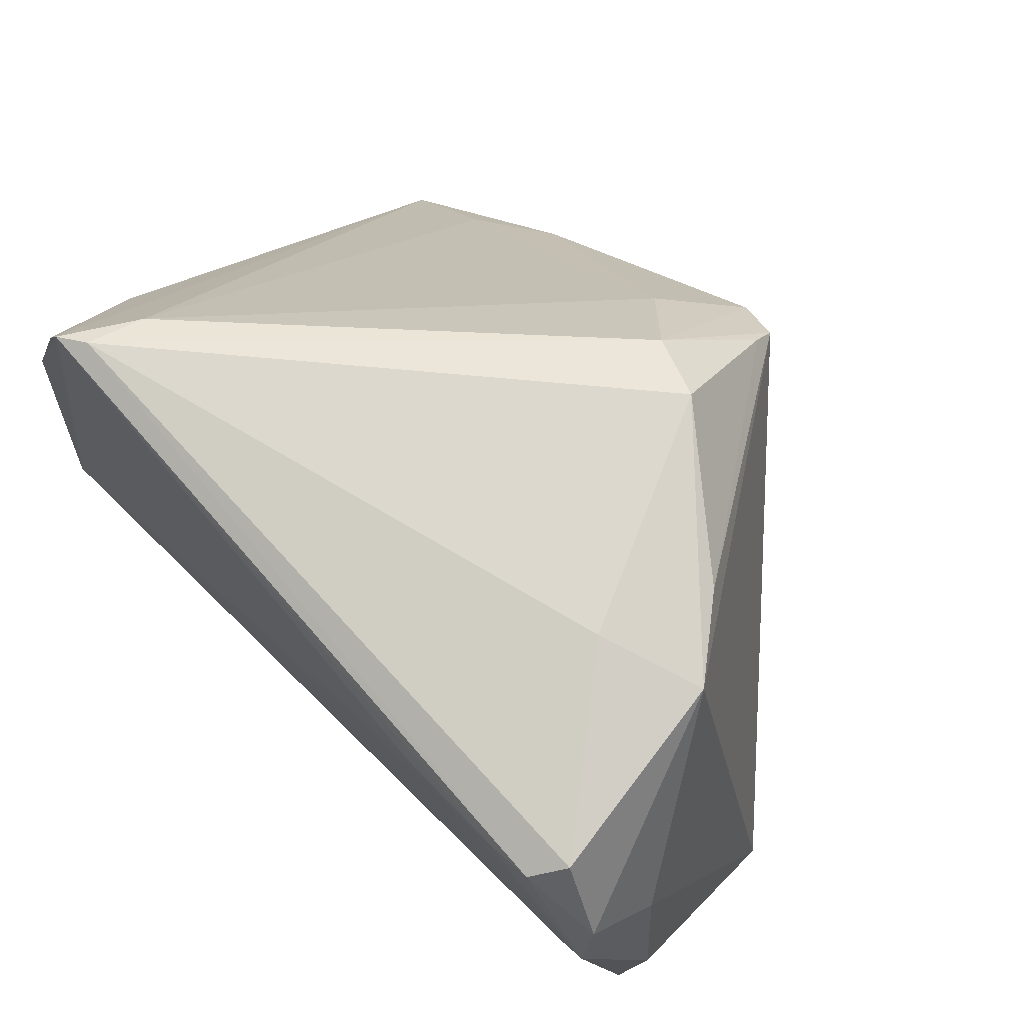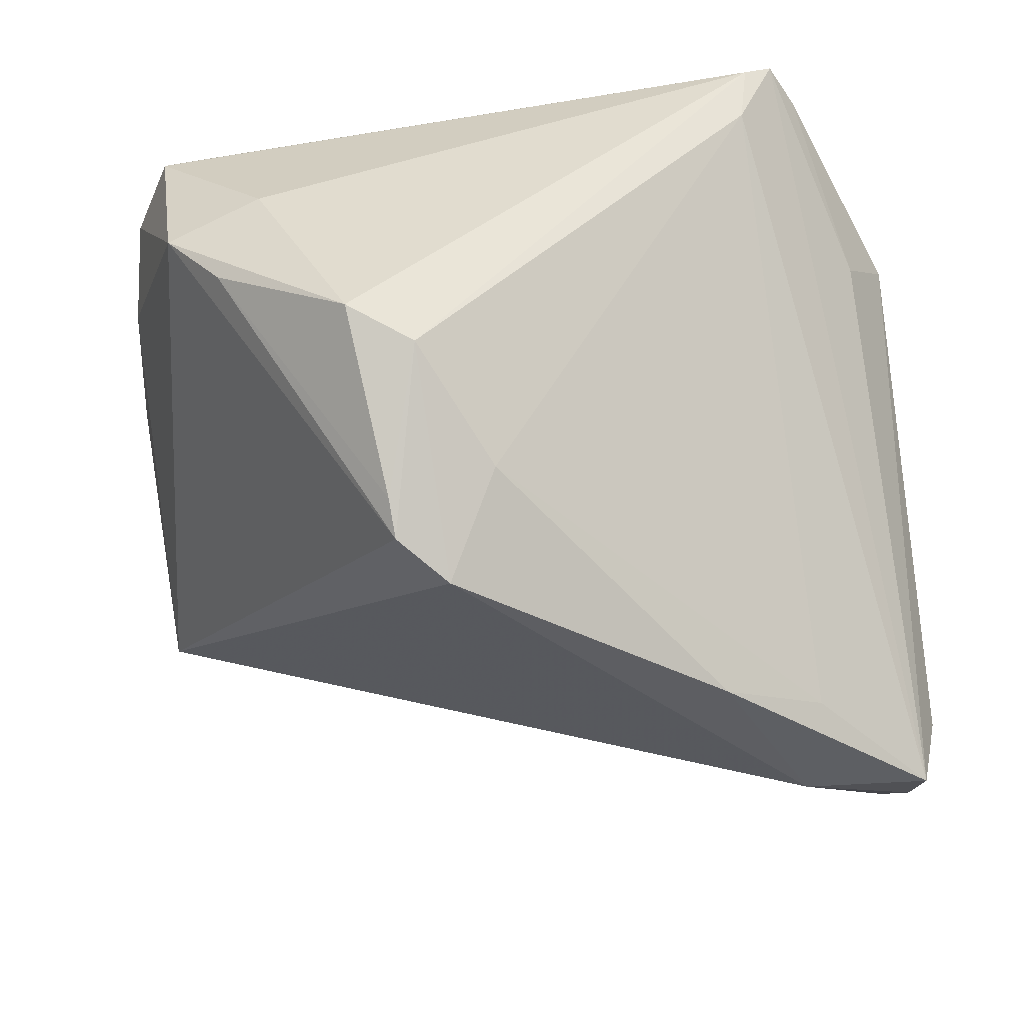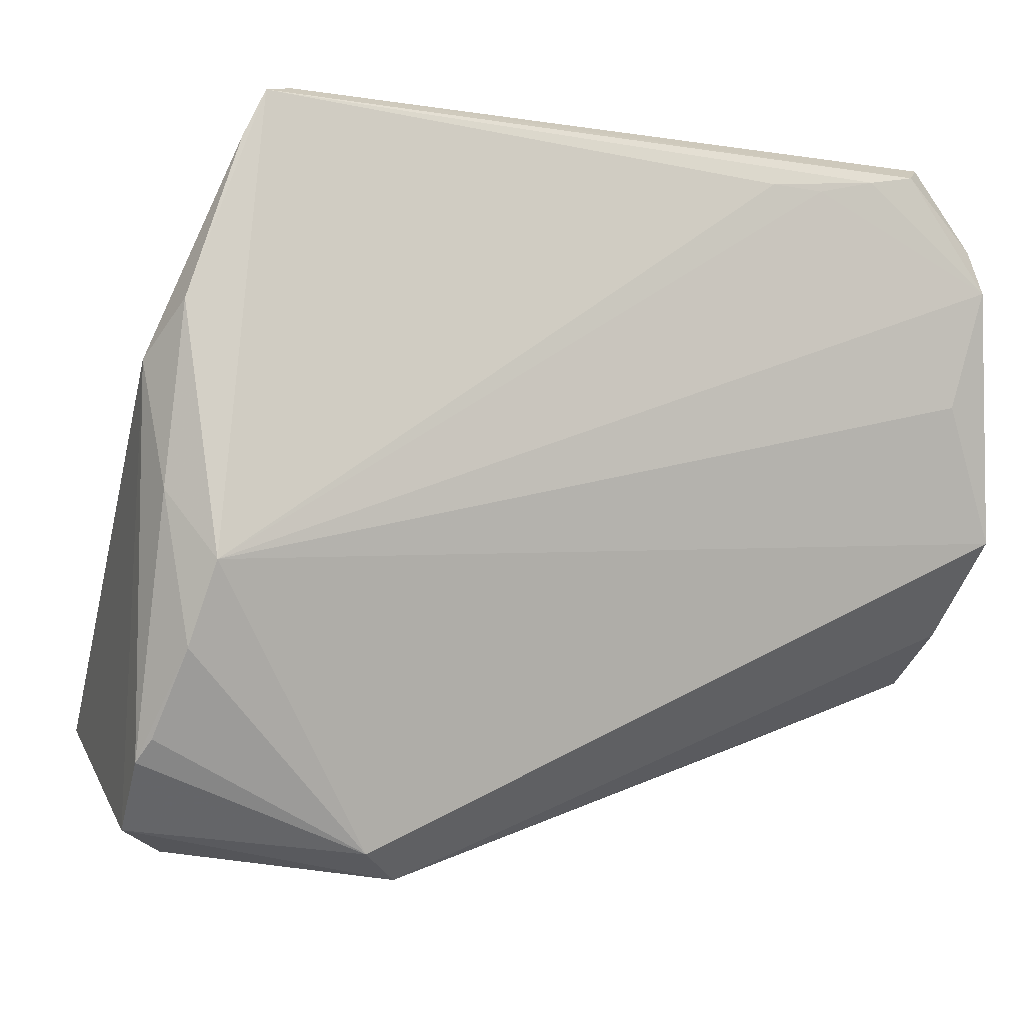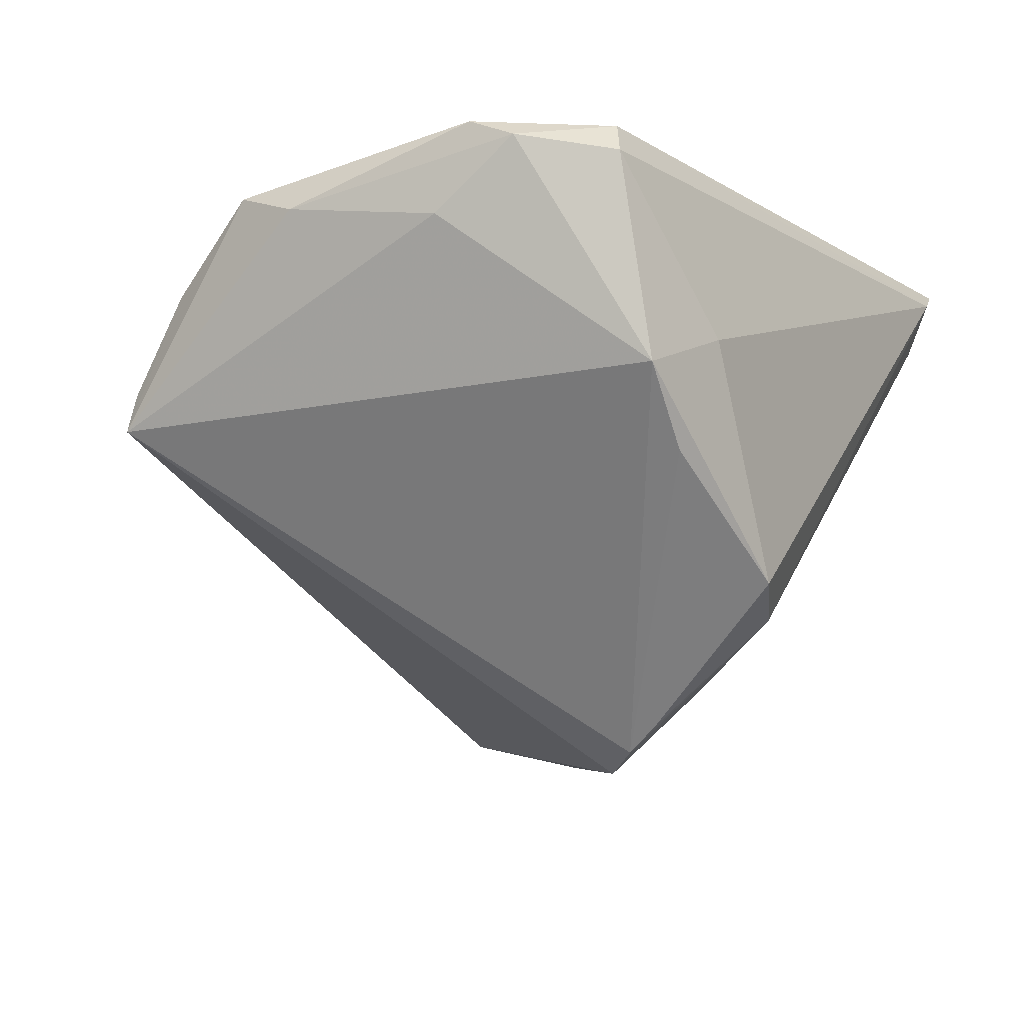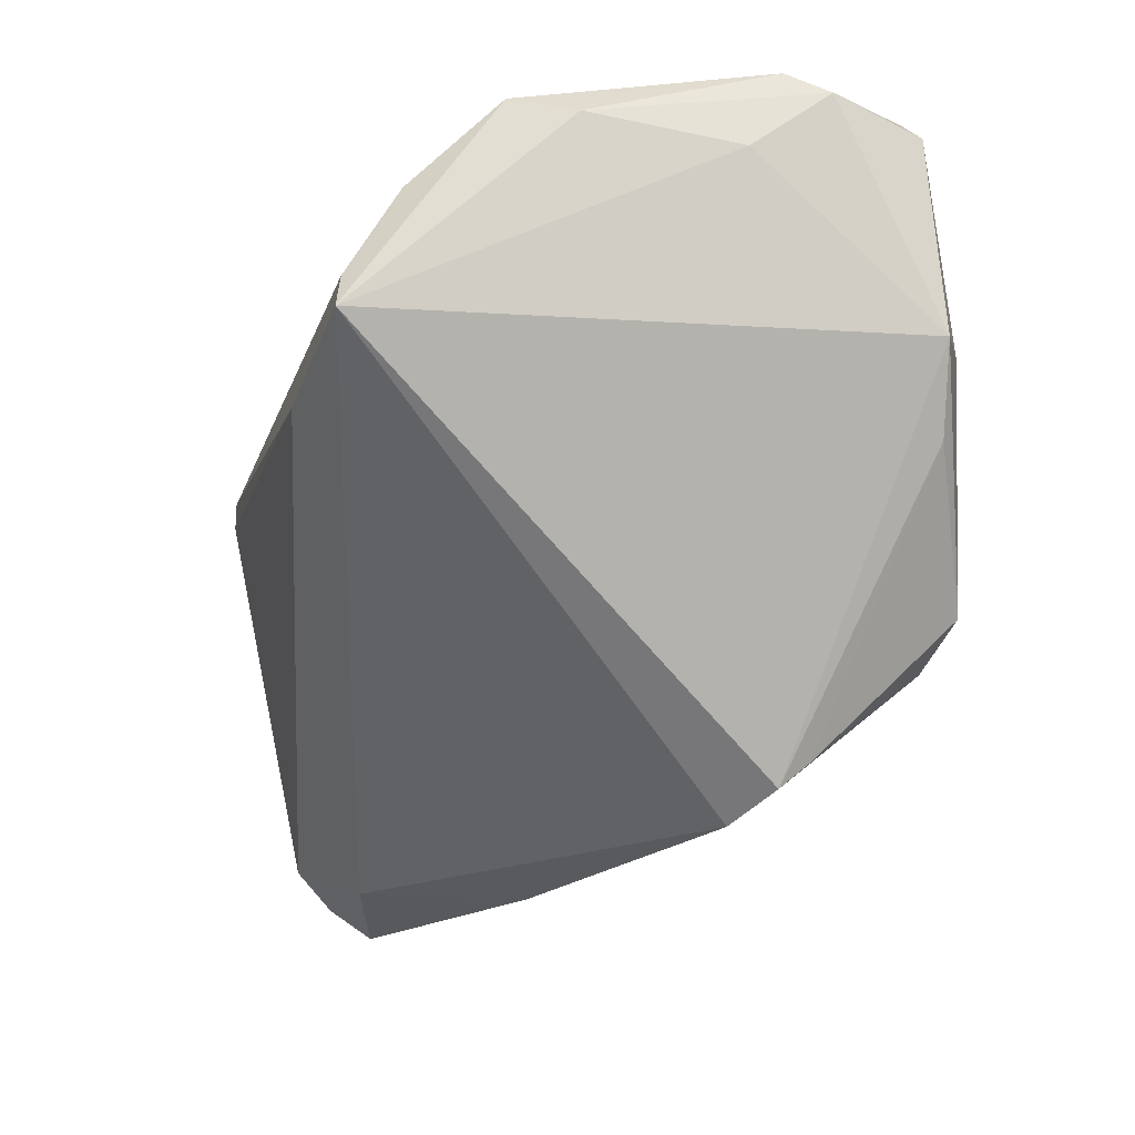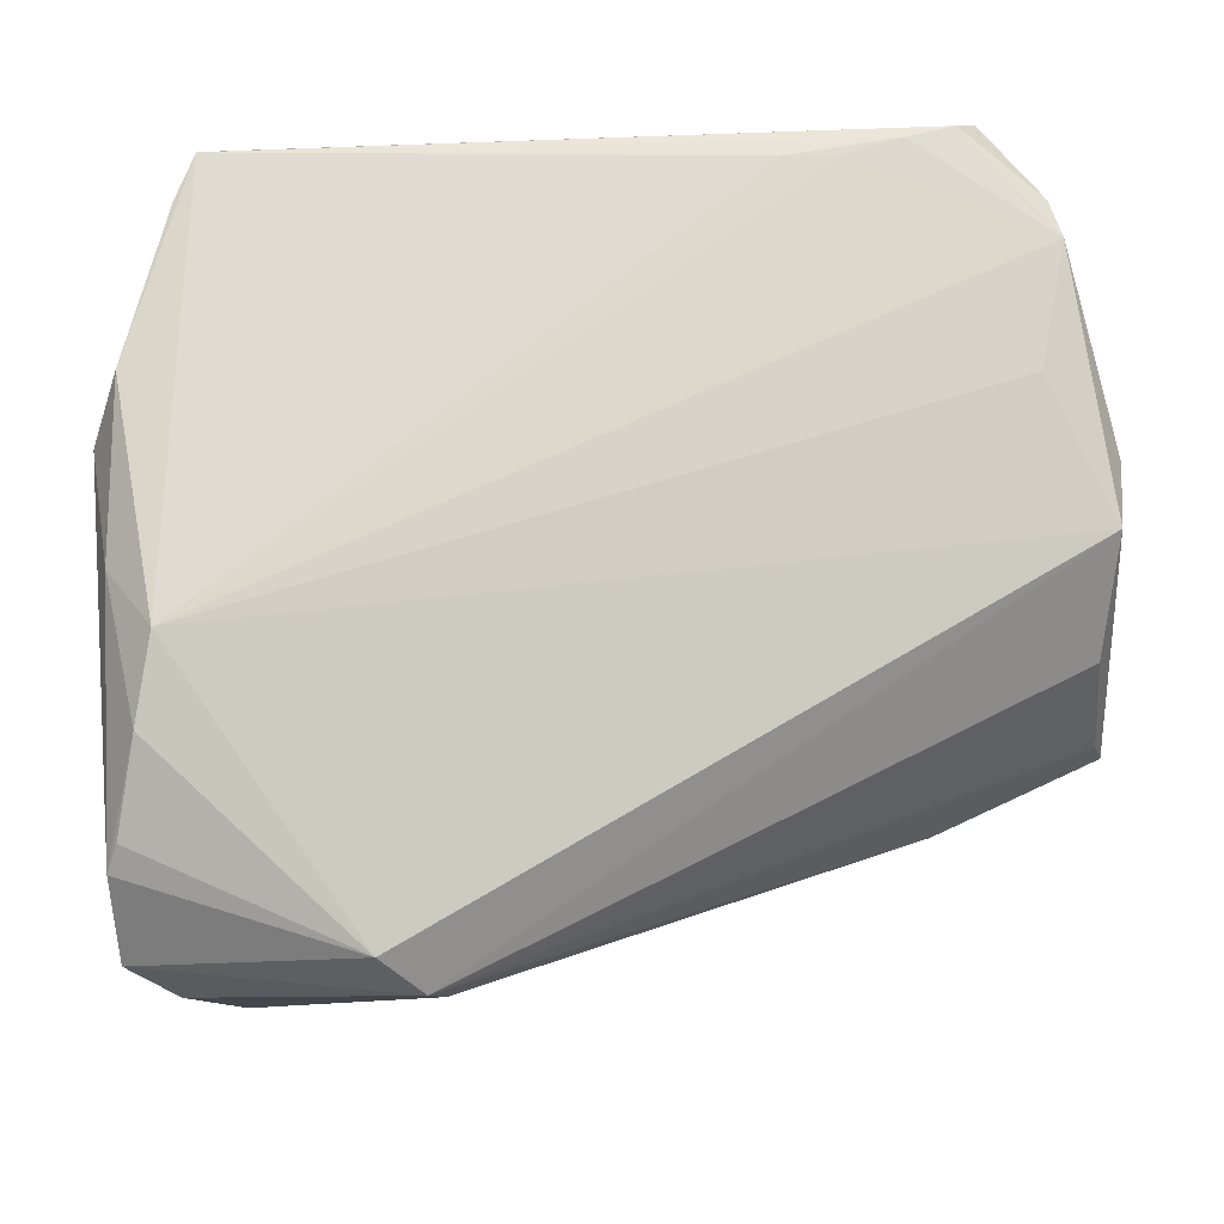
<metadata>
{"format":"obj","ext":"obj","renderer":"f3d","projection":"perspective","resolution":1024,"background":"white","views":[{"elev":73.0,"azim":46.4,"up":"+Y"},{"elev":-51.9,"azim":-172.2,"up":"+Z"},{"elev":-4.5,"azim":-19.2,"up":"+Y"},{"elev":-9.4,"azim":122.6,"up":"+Z"},{"elev":-27.2,"azim":92.0,"up":"+Z"},{"elev":72.7,"azim":-4.6,"up":"+Z"}]}
</metadata>
<code>
v 0.002621 0.02338 -0.0315
v 0.05071 0.02208 0.0267
v -0.03974 -0.0107 0.0267
v -0.03426 0.0399 0.02341
v 0.03633 0.03424 0.02667
v -0.02065 -0.007849 -0.03865
v -0.04486 -0.02933 0.01877
v -0.03675 0.03477 0.02331
v 0.05338 -0.006838 0.0221
v 0.03488 -0.03023 -0.003488
v 0.04169 0.03523 0.02634
v -0.01673 -0.0451 0.01305
v -0.02992 0.03841 0.01502
v -0.02912 -0.02887 -0.0347
v -0.04214 -0.01981 0.02382
v -0.04286 0.01684 0.02385
v -0.04621 -0.03183 0.01669
v 0.05481 0.0009775 0.01932
v -0.04191 -0.03409 -0.03229
v 0.009921 0.03663 -0.02425
v 0.008838 0.01512 -0.04124
v -0.04379 -0.02903 -0.0355
v 0.05205 -0.02323 0.001508
v 0.05156 0.0182 0.01686
v -0.03884 -0.038 -0.0283
v -0.03166 -0.0149 -0.03471
v 0.01736 0.04042 -0.02103
v -0.04595 -0.02903 -0.02587
v -0.02116 -0.0419 0.0176
v 0.04422 0.03699 0.0227
v 0.04702 0.008638 0.02567
v 0.0533 -0.02346 -0.002877
v -0.0462 0.01088 0.01814
v 0.04064 0.03866 0.0001766
v 0.0145 0.02406 -0.03624
v 0.02941 0.04077 0.004461
v 0.02989 0.03273 0.0267
v 0.01419 0.02055 -0.03915
v -0.01517 -0.04468 0.008835
v 0.03376 0.03812 -0.008263
v -0.04628 -0.03928 0.009229
v -0.04124 -0.04196 0.004507
v -0.03105 0.04077 0.02153
v 0.05136 -0.01743 0.01261
v -0.04189 0.01646 0.01119
v 0.02399 0.03318 0.02664
v -0.0446 -0.003187 0.02258
v 0.05006 0.02727 0.02455
f 18 32 24
f 28 33 22
f 22 33 45
f 38 32 21
f 20 13 43
f 1 13 20
f 38 21 20
f 20 21 1
f 47 33 17
f 24 32 34
f 34 32 38
f 48 18 24
f 2 18 48
f 24 34 48
f 22 13 26
f 26 13 1
f 14 21 32
f 32 10 14
f 14 10 25
f 42 25 12
f 3 46 4
f 43 13 4
f 22 45 4
f 4 13 22
f 37 3 2
f 37 46 3
f 15 47 17
f 3 47 15
f 15 29 3
f 2 3 31
f 32 44 23
f 23 44 12
f 23 10 32
f 12 10 23
f 27 20 43
f 1 21 6
f 6 26 1
f 22 26 6
f 6 14 22
f 21 14 6
f 12 25 39
f 39 10 12
f 25 10 39
f 22 14 19
f 19 14 25
f 19 28 22
f 41 29 17
f 12 29 41
f 41 42 12
f 17 33 41
f 33 28 41
f 28 19 41
f 25 42 41
f 41 19 25
f 16 47 3
f 3 4 16
f 33 47 16
f 5 37 2
f 5 4 46
f 46 37 5
f 17 29 7
f 7 15 17
f 29 15 7
f 9 29 12
f 12 44 9
f 3 29 9
f 9 31 3
f 32 18 9
f 9 44 32
f 9 18 2
f 2 31 9
f 40 34 38
f 40 27 34
f 36 27 43
f 34 27 36
f 33 16 8
f 8 16 4
f 8 45 33
f 8 4 45
f 30 48 34
f 34 36 30
f 30 36 43
f 35 40 38
f 27 40 35
f 38 20 35
f 20 27 35
f 43 4 11
f 11 30 43
f 4 5 11
f 11 5 2
f 48 30 11
f 2 48 11

</code>
